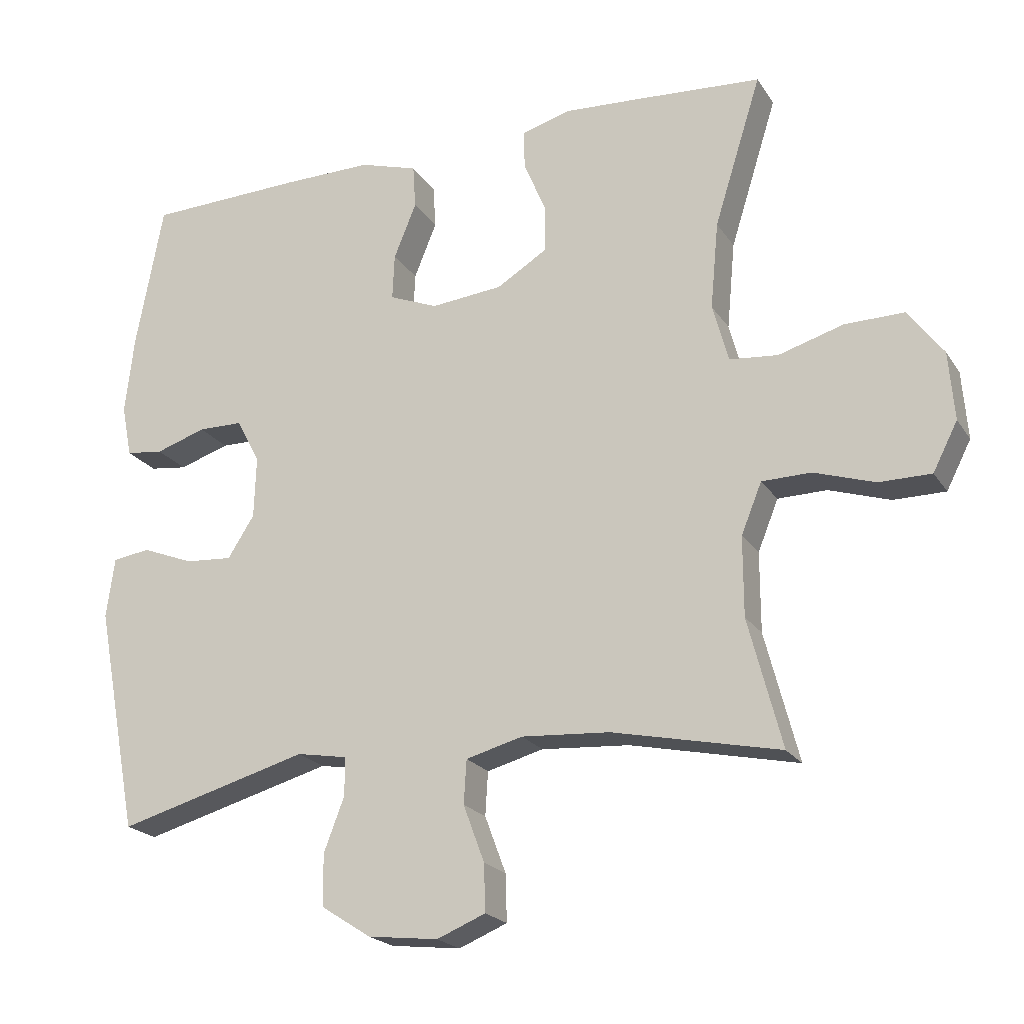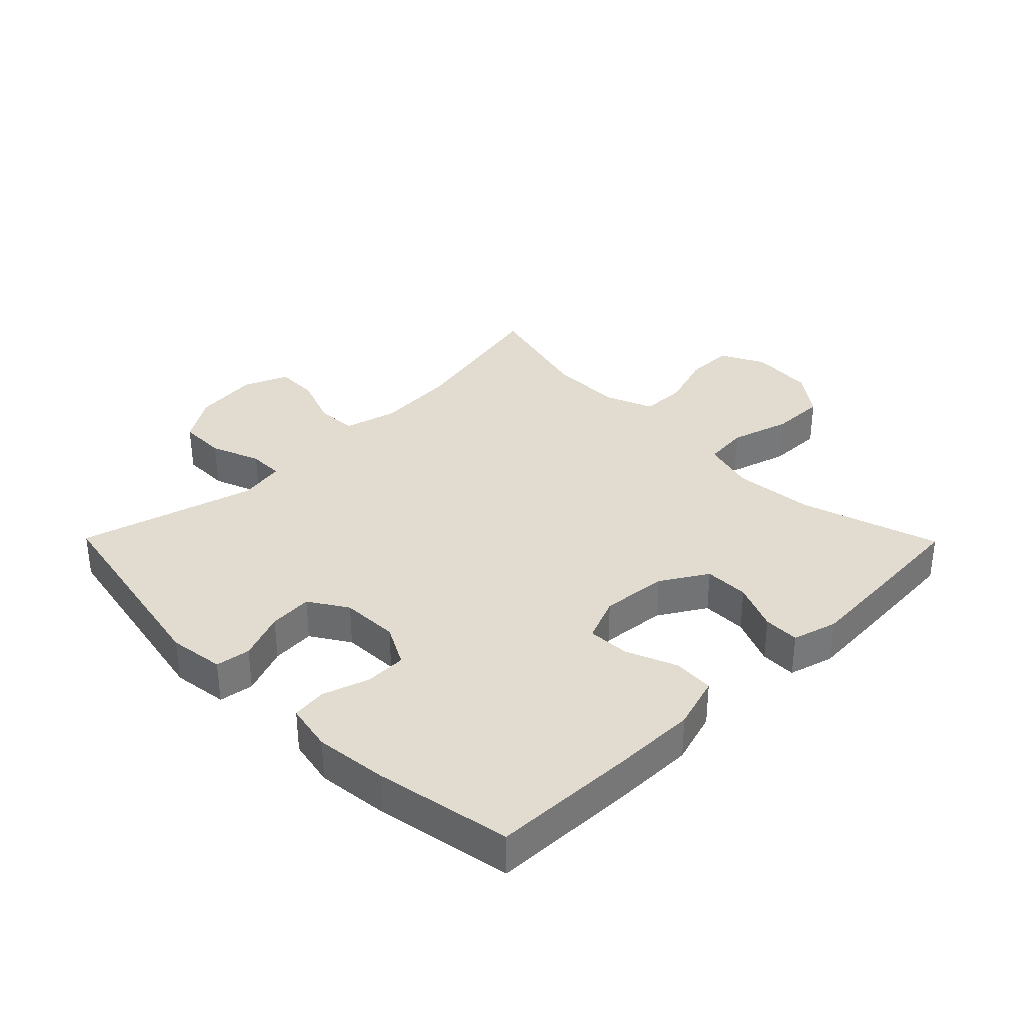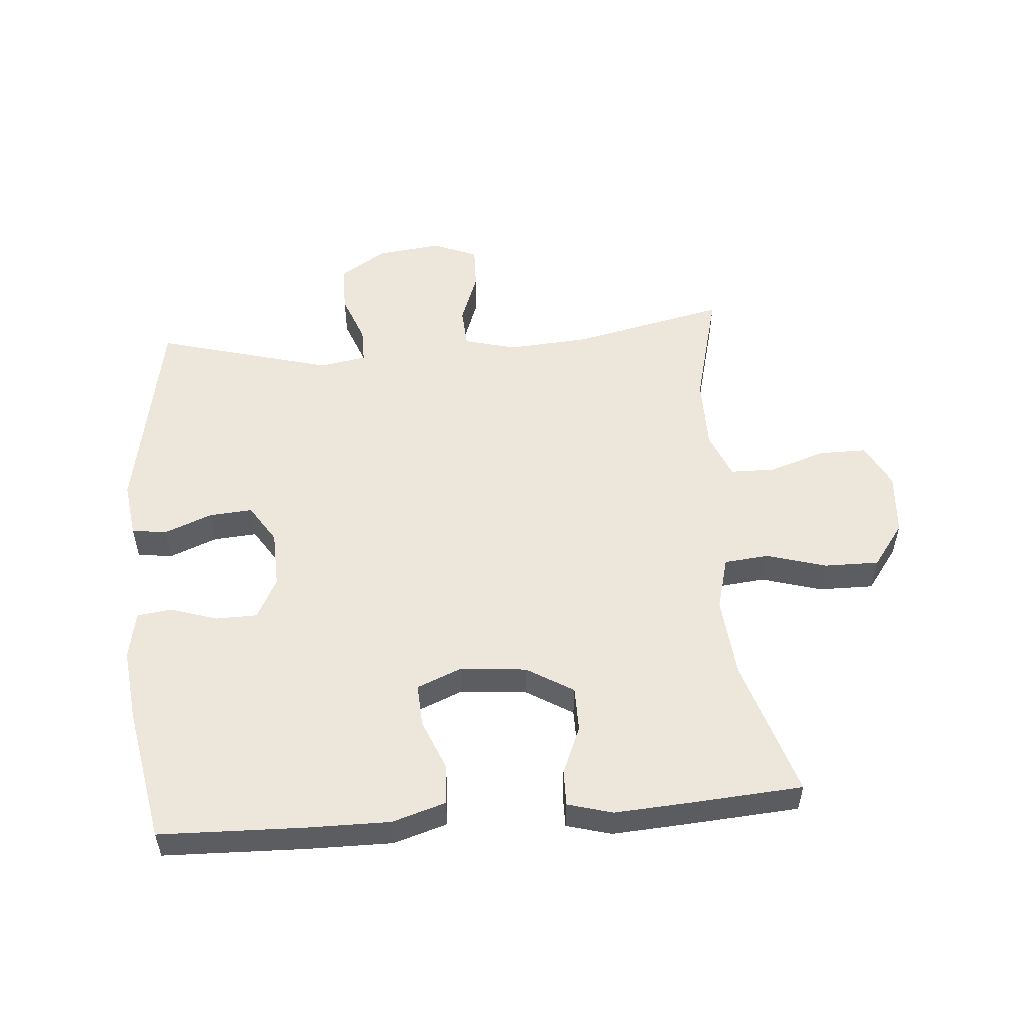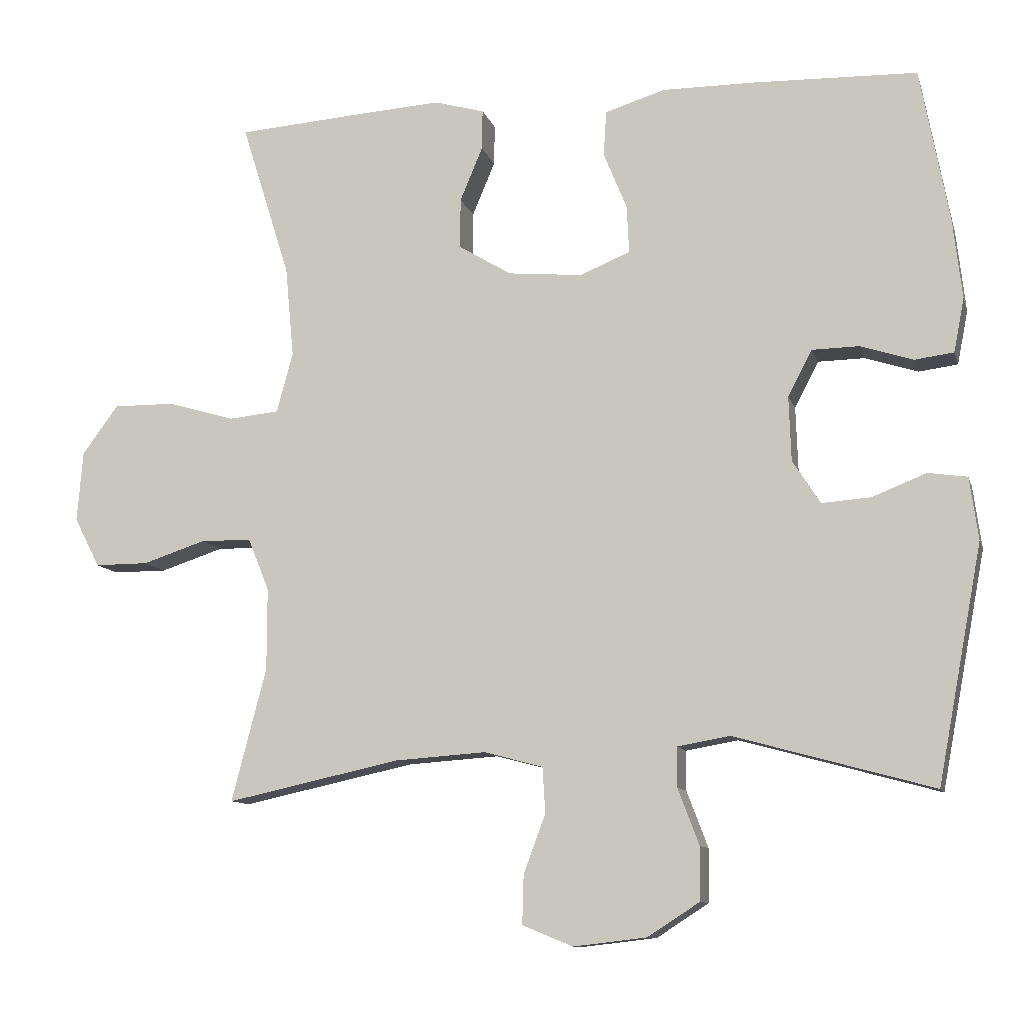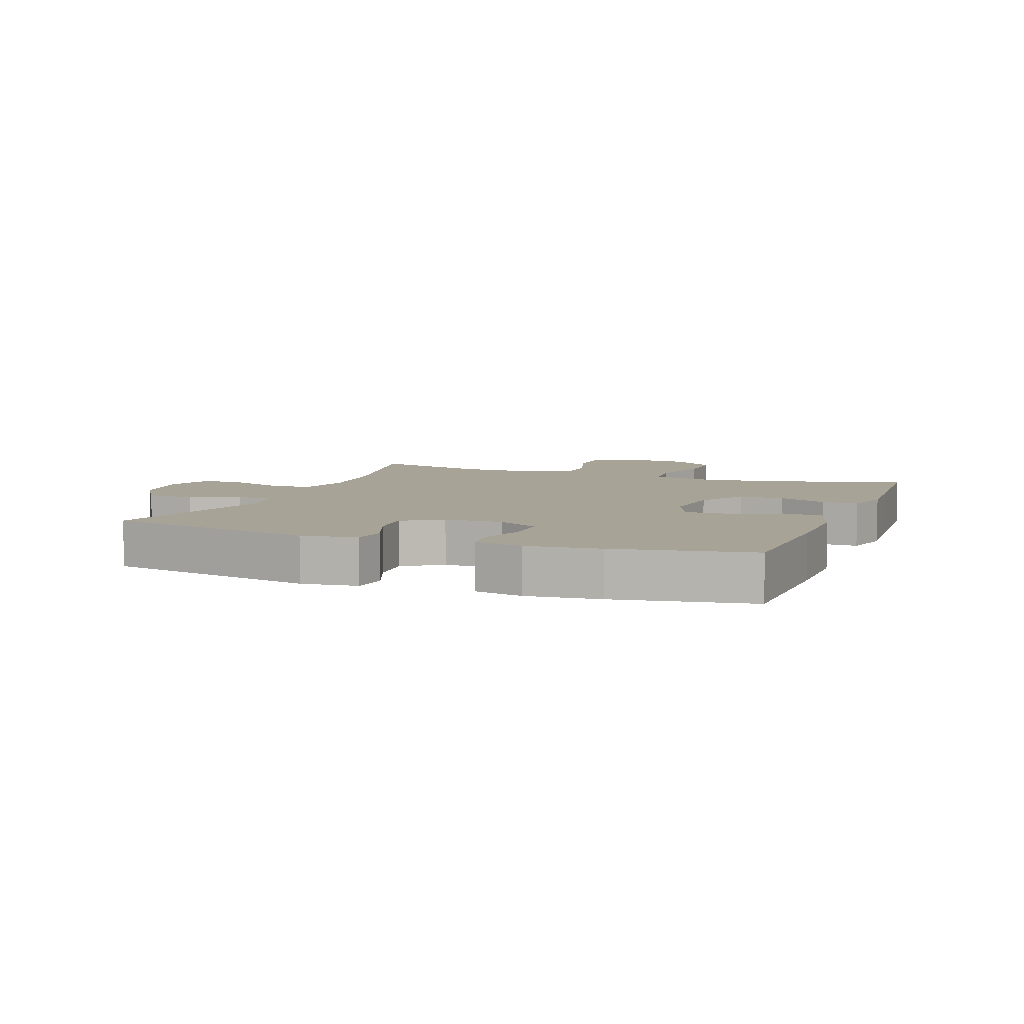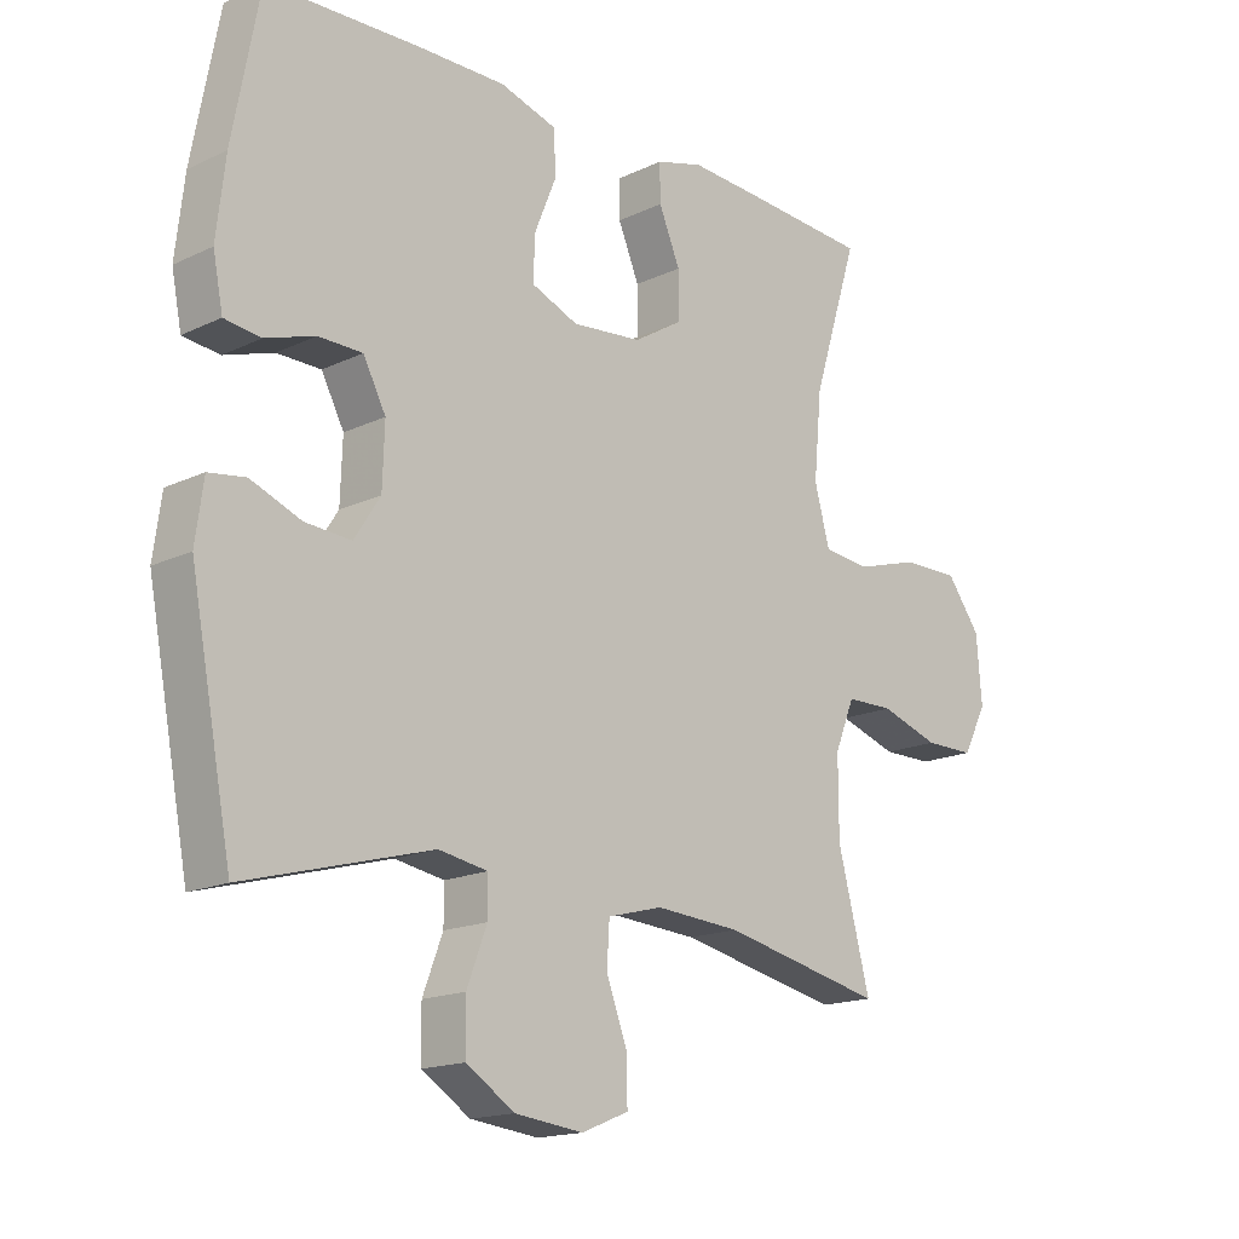
<metadata>
{"format":"obj","ext":"obj","renderer":"f3d","projection":"perspective","resolution":1024,"background":"white","views":[{"elev":-21.2,"azim":24.3,"up":"+Z"},{"elev":34.5,"azim":-44.6,"up":"+Y"},{"elev":53.4,"azim":-4.7,"up":"+Y"},{"elev":-10.5,"azim":-165.6,"up":"+Z"},{"elev":6.7,"azim":-69.1,"up":"+Y"},{"elev":-16.5,"azim":-46.0,"up":"+Z"}]}
</metadata>
<code>
v -0.5 0.07 0.5
v -0.271 0.07 0.507
v -0.139 0.07 0.508
v -0.054 0.07 0.482
v -0.05 0.07 0.418
v -0.083 0.07 0.337
v -0.086 0.07 0.27
v -0.015 0.07 0.241
v 0.09 0.07 0.251
v 0.164 0.07 0.296
v 0.164 0.07 0.367
v 0.132 0.07 0.443
v 0.131 0.07 0.5
v 0.202 0.07 0.52
v 0.316 0.07 0.513
v 0.5 0.07 0.5
v 0.431 0.07 0.28
v 0.419 0.07 0.152
v 0.442 0.07 0.067
v 0.513 0.07 0.06
v 0.608 0.07 0.088
v 0.695 0.07 0.089
v 0.746 0.07 0.02
v 0.754 0.07 -0.08
v 0.718 0.07 -0.15
v 0.642 0.07 -0.15
v 0.553 0.07 -0.121
v 0.481 0.07 -0.122
v 0.451 0.07 -0.196
v 0.451 0.07 -0.312
v 0.5 0.07 -0.5
v 0.255 0.07 -0.447
v 0.126 0.07 -0.438
v 0.043 0.07 -0.46
v 0.039 0.07 -0.524
v 0.07 0.07 -0.607
v 0.072 0.07 -0.676
v 0.001 0.07 -0.705
v -0.102 0.07 -0.693
v -0.175 0.07 -0.646
v -0.176 0.07 -0.571
v -0.146 0.07 -0.492
v -0.146 0.07 -0.436
v -0.22 0.07 -0.423
v -0.5 0.07 -0.5
v -0.563 0.07 -0.168
v -0.551 0.07 -0.08
v -0.496 0.07 -0.072
v -0.42 0.07 -0.102
v -0.351 0.07 -0.107
v -0.312 0.07 -0.046
v -0.309 0.07 0.045
v -0.343 0.07 0.11
v -0.409 0.07 0.111
v -0.483 0.07 0.087
v -0.538 0.07 0.094
v -0.553 0.07 0.17
v -0.54 0.07 0.285
v -0.5 0 0.5
v -0.271 0 0.507
v -0.139 0 0.508
v -0.054 0 0.482
v -0.05 0 0.418
v -0.083 0 0.337
v -0.086 0 0.27
v -0.015 0 0.241
v 0.09 0 0.251
v 0.164 0 0.296
v 0.164 0 0.367
v 0.132 0 0.443
v 0.131 0 0.5
v 0.202 0 0.52
v 0.316 0 0.513
v 0.5 0 0.5
v 0.431 0 0.28
v 0.419 0 0.152
v 0.442 0 0.067
v 0.513 0 0.06
v 0.608 0 0.088
v 0.695 0 0.089
v 0.746 0 0.02
v 0.754 0 -0.08
v 0.718 0 -0.15
v 0.642 0 -0.15
v 0.553 0 -0.121
v 0.481 0 -0.122
v 0.451 0 -0.196
v 0.451 0 -0.312
v 0.5 0 -0.5
v 0.255 0 -0.447
v 0.126 0 -0.438
v 0.043 0 -0.46
v 0.039 0 -0.524
v 0.07 0 -0.607
v 0.072 0 -0.676
v 0.001 0 -0.705
v -0.102 0 -0.693
v -0.175 0 -0.646
v -0.176 0 -0.571
v -0.146 0 -0.492
v -0.146 0 -0.436
v -0.22 0 -0.423
v -0.5 0 -0.5
v -0.563 0 -0.168
v -0.551 0 -0.08
v -0.496 0 -0.072
v -0.42 0 -0.102
v -0.351 0 -0.107
v -0.312 0 -0.046
v -0.309 0 0.045
v -0.343 0 0.11
v -0.409 0 0.111
v -0.483 0 0.087
v -0.538 0 0.094
v -0.553 0 0.17
v -0.54 0 0.285
f 4 5 6
f 3 4 6
f 2 3 6
f 1 2 6
f 58 1 6
f 57 58 6
f 56 57 6
f 55 56 6
f 54 55 6
f 53 54 6 7
f 52 53 7 8
f 51 52 8 9
f 50 51 9 10
f 47 48 49
f 46 47 49
f 45 46 49
f 44 45 49
f 43 44 49 50
f 40 41 42
f 39 40 42
f 38 39 42
f 37 38 42
f 36 37 42
f 35 36 42
f 34 35 42 43
f 43 50 10
f 34 43 10
f 33 34 10
f 30 31 32
f 32 33 10
f 30 32 10
f 29 30 10
f 25 26 27
f 24 25 27
f 23 24 27
f 22 23 27
f 21 22 27
f 20 21 27
f 19 20 27 28
f 29 10 11
f 28 29 11
f 19 28 11
f 18 19 11
f 15 16 17
f 15 17 18
f 14 15 18
f 13 14 18
f 12 13 18
f 11 12 18
f 64 63 62
f 64 62 61
f 64 61 60
f 64 60 59
f 64 59 116
f 64 116 115
f 64 115 114
f 64 114 113
f 64 113 112
f 65 64 112 111
f 66 65 111 110
f 67 66 110 109
f 68 67 109 108
f 107 106 105
f 107 105 104
f 107 104 103
f 107 103 102
f 108 107 102 101
f 100 99 98
f 100 98 97
f 100 97 96
f 100 96 95
f 100 95 94
f 100 94 93
f 101 100 93 92
f 68 108 101
f 68 101 92
f 68 92 91
f 90 89 88
f 68 91 90
f 68 90 88
f 68 88 87
f 85 84 83
f 85 83 82
f 85 82 81
f 85 81 80
f 85 80 79
f 85 79 78
f 86 85 78 77
f 69 68 87
f 69 87 86
f 69 86 77
f 69 77 76
f 75 74 73
f 76 75 73
f 76 73 72
f 76 72 71
f 76 71 70
f 76 70 69
f 1 59 60 2
f 2 60 61 3
f 3 61 62 4
f 4 62 63 5
f 5 63 64 6
f 6 64 65 7
f 7 65 66 8
f 8 66 67 9
f 9 67 68 10
f 10 68 69 11
f 11 69 70 12
f 12 70 71 13
f 13 71 72 14
f 14 72 73 15
f 15 73 74 16
f 16 74 75 17
f 17 75 76 18
f 18 76 77 19
f 19 77 78 20
f 20 78 79 21
f 21 79 80 22
f 22 80 81 23
f 23 81 82 24
f 24 82 83 25
f 25 83 84 26
f 26 84 85 27
f 27 85 86 28
f 28 86 87 29
f 29 87 88 30
f 30 88 89 31
f 31 89 90 32
f 32 90 91 33
f 33 91 92 34
f 34 92 93 35
f 35 93 94 36
f 36 94 95 37
f 37 95 96 38
f 38 96 97 39
f 39 97 98 40
f 40 98 99 41
f 41 99 100 42
f 42 100 101 43
f 43 101 102 44
f 44 102 103 45
f 45 103 104 46
f 46 104 105 47
f 47 105 106 48
f 48 106 107 49
f 49 107 108 50
f 50 108 109 51
f 51 109 110 52
f 52 110 111 53
f 53 111 112 54
f 54 112 113 55
f 55 113 114 56
f 56 114 115 57
f 57 115 116 58
f 58 116 59 1

</code>
